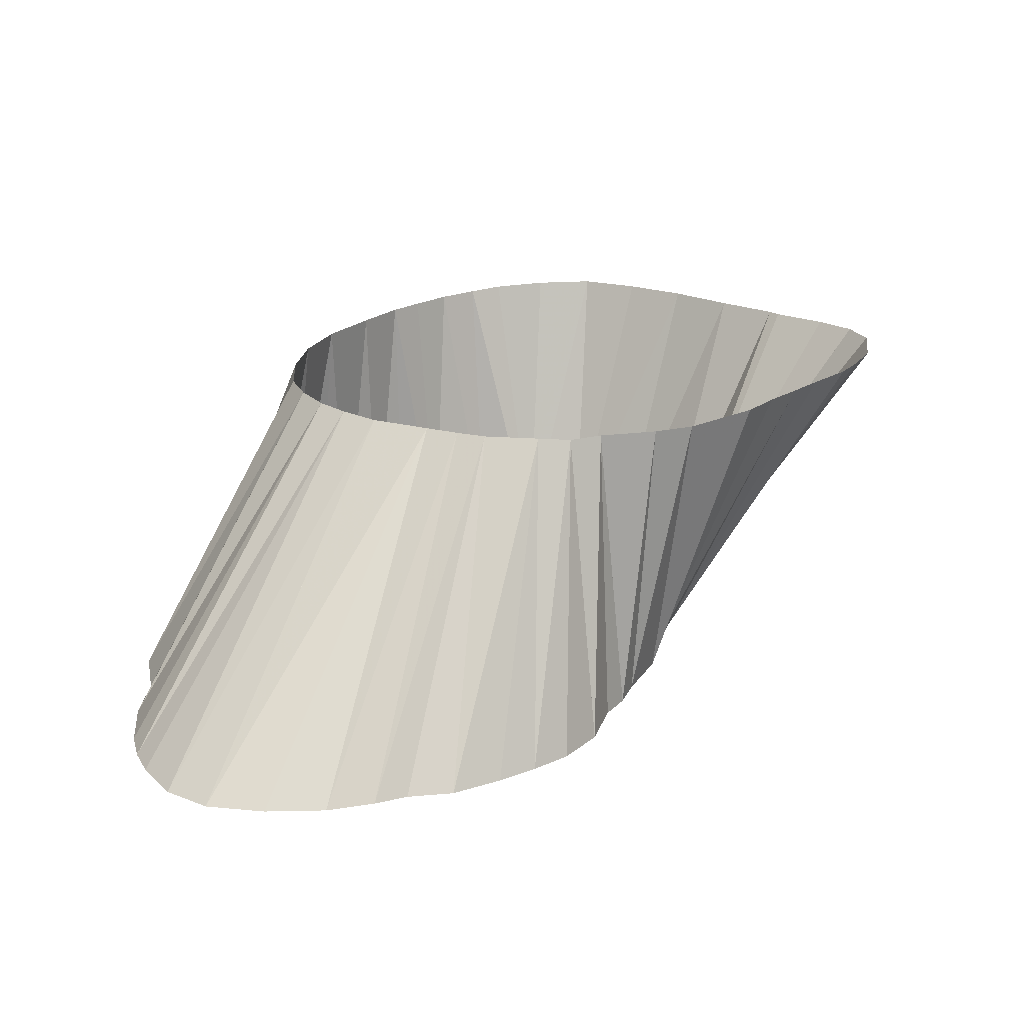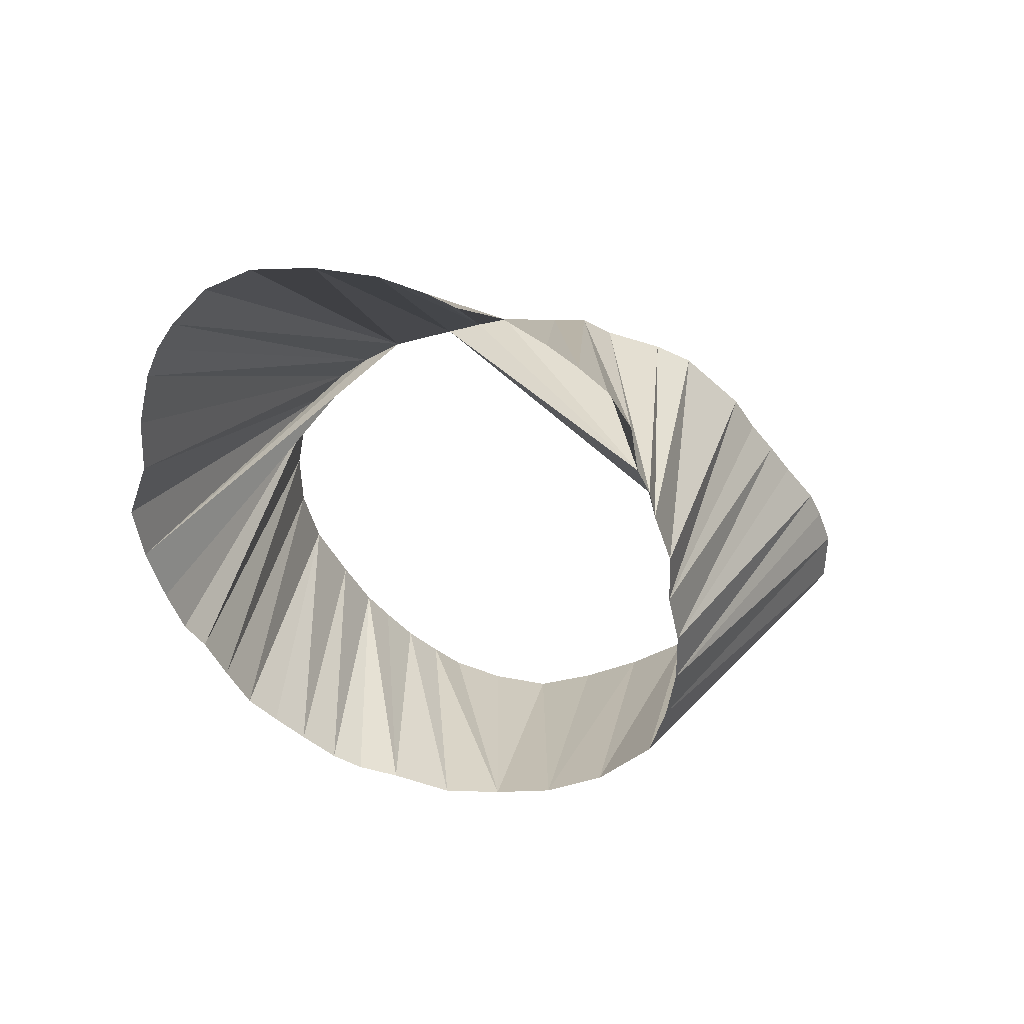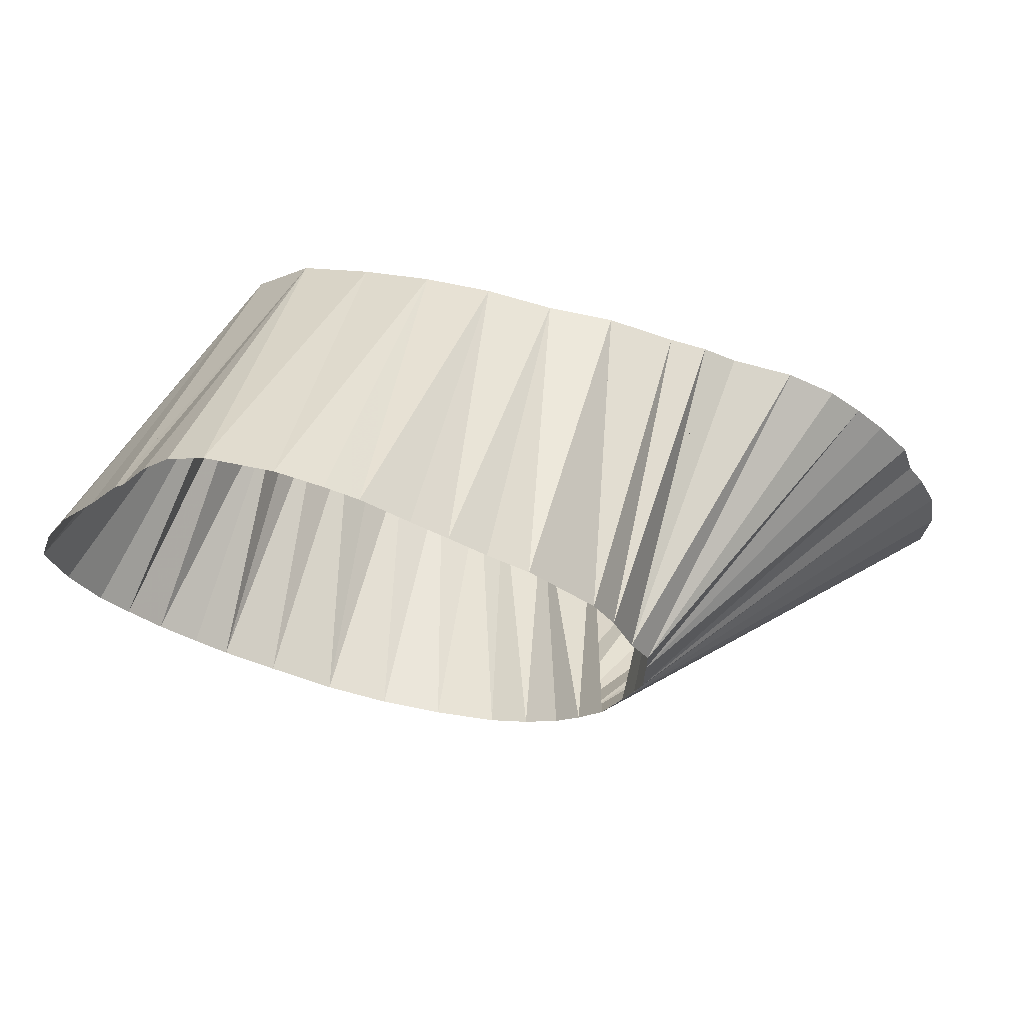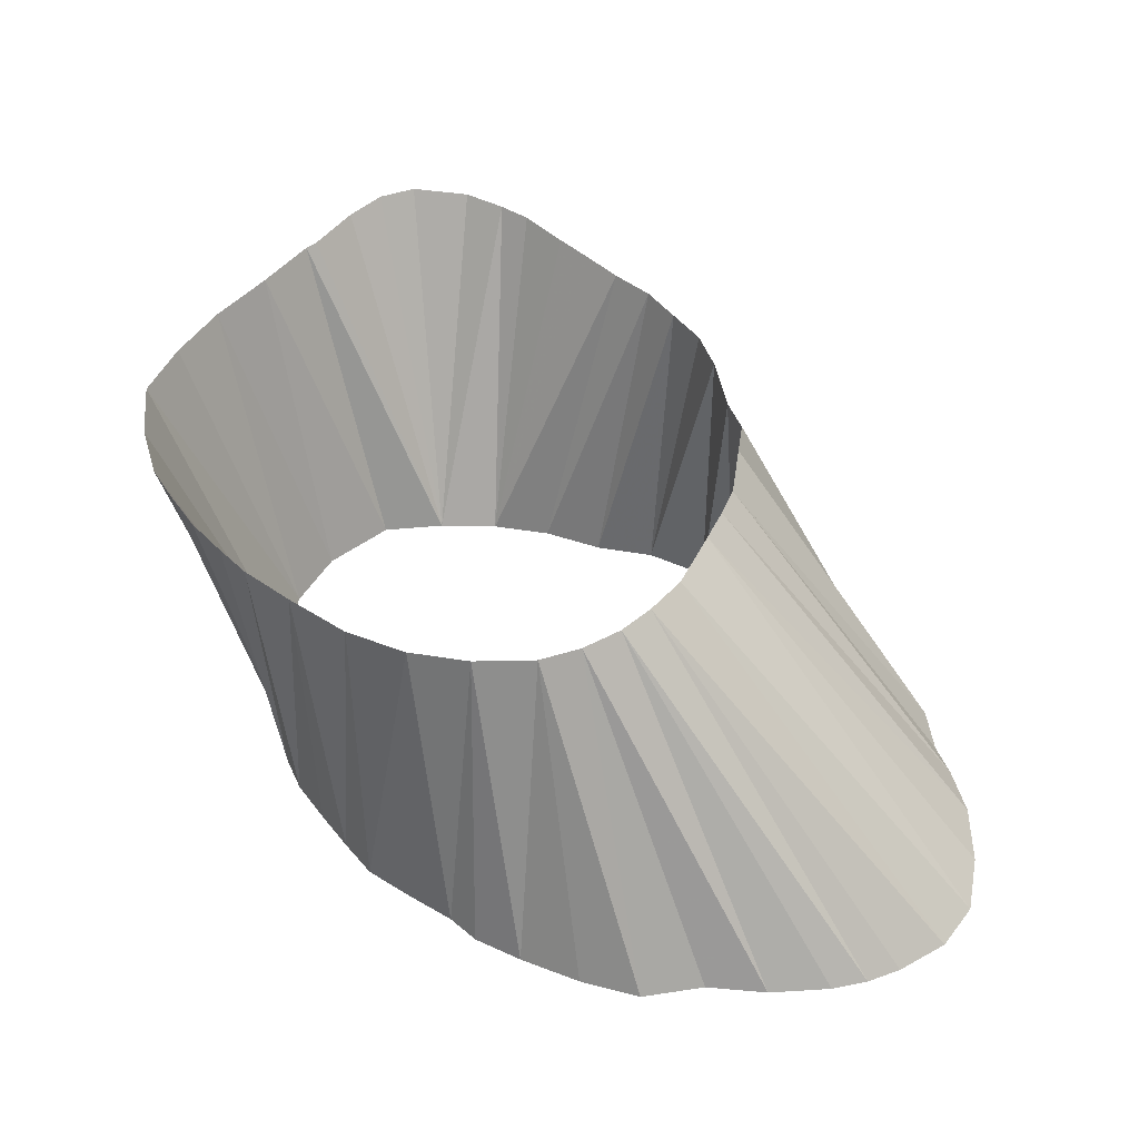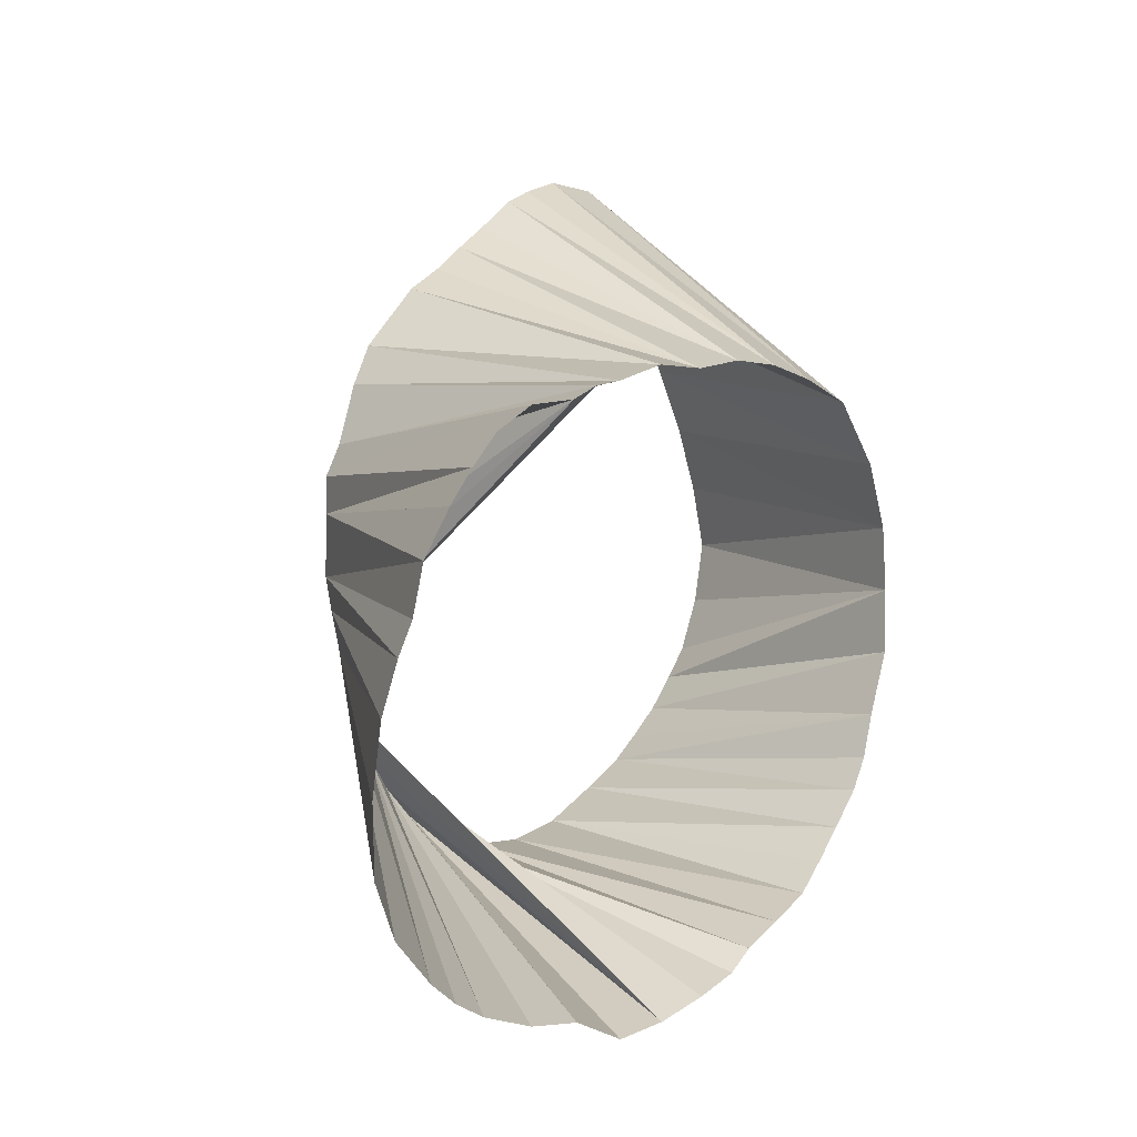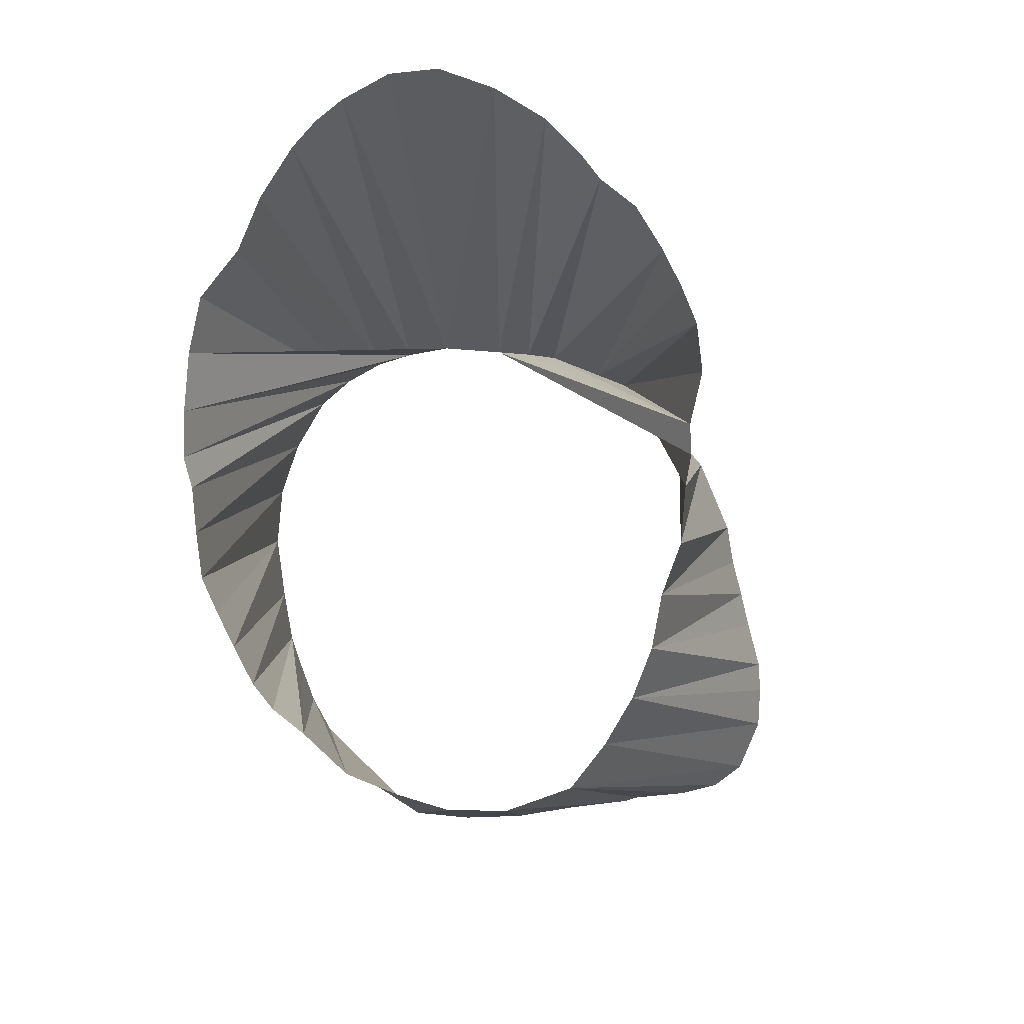
<metadata>
{"format":"obj","ext":"obj","renderer":"f3d","projection":"perspective","resolution":1024,"background":"white","views":[{"elev":22.2,"azim":96.8,"up":"+Z"},{"elev":-48.5,"azim":89.3,"up":"+Z"},{"elev":69.4,"azim":11.2,"up":"+Y"},{"elev":48.1,"azim":8.4,"up":"+Z"},{"elev":-2.8,"azim":127.0,"up":"+Y"},{"elev":-76.6,"azim":68.4,"up":"+Z"}]}
</metadata>
<code>
v 456.9 474.4 -145.1
v 422.3 511.9 -95.07
v 427.2 541.9 -95.07
v 504.4 542 -145.1
v 433.3 551.9 -95.07
v 500.6 558.1 -95.07
v 454.4 580.6 -95.07
v 422.8 531.9 -95.07
v 420 521.9 -95.07
v 426.5 503.1 -95.07
v 517 501.9 -95.07
v 430.6 498.1 -95.07
v 513.9 541.9 -95.07
v 551.5 519 -145.1
v 500.6 476.2 -95.07
v 435.5 492.7 -95.07
v 438.5 561.5 -95.07
v 461.9 469.4 -145.1
v 505.6 553.1 -95.07
v 566.2 481.9 -145.1
v 558.8 504.4 -145.1
v 441.2 511.9 -145.1
v 446.2 484 -95.07
v 441.2 487.9 -95.07
v 466.9 464.7 -145.1
v 440 563.1 -95.07
v 444.4 571.7 -95.07
v 448.8 577.5 -95.07
v 454.4 479.4 -95.07
v 464.4 474.2 -95.07
v 504.4 448.9 -145.1
v 464.4 580.5 -95.07
v 474.4 471.6 -95.07
v 441.9 521.9 -145.1
v 520 521.9 -95.07
v 471.2 577.9 -95.07
v 488.8 566.2 -95.07
v 476.2 575.5 -95.07
v 484.4 471.2 -95.07
v 510.6 548.1 -95.07
v 483.3 570.2 -95.07
v 514.4 538.8 -145.1
v 494.4 473 -95.07
v 464.4 543.8 -145.1
v 445.8 531.9 -145.1
v 494.4 562 -95.07
v 517.1 532.5 -95.07
v 506.1 480.7 -95.07
v 510 485.6 -95.07
v 513.9 491.9 -95.07
v 481.9 457.5 -145.1
v 518.8 507.5 -95.07
v 520 512.5 -95.07
v 520 527.5 -95.07
v 514.4 447.5 -145.1
v 486.5 454.2 -145.1
v 441.6 501.9 -145.1
v 445.9 491.9 -145.1
v 448.3 485 -145.1
v 454.2 541.1 -145.1
v 451.5 480 -145.1
v 474.4 460.9 -145.1
v 474.4 545 -145.1
v 484.4 544.7 -145.1
v 494.4 451.6 -145.1
v 494.4 542.5 -145.1
v 524.4 450.8 -145.1
v 520 537.5 -145.1
v 525 535.2 -145.1
v 544.4 453.4 -145.1
v 534.4 451.2 -145.1
v 534.4 533.6 -145.1
v 541.9 529.4 -145.1
v 546.9 524.4 -145.1
v 550 455.6 -145.1
v 555 458.6 -145.1
v 556.7 511.8 -145.1
v 561.9 464.4 -145.1
v 561.6 499.4 -145.1
v 564.7 491.9 -145.1
v 565.8 471.9 -145.1
f 1 18 29
f 1 18 30
f 1 61 29
f 4 42 13
f 4 42 40
f 4 66 6
f 4 66 19
f 14 74 35
f 14 77 35
f 14 77 53
f 18 25 30
f 20 80 11
f 20 81 11
f 20 81 50
f 21 77 53
f 21 79 52
f 21 79 53
f 22 34 9
f 22 57 2
f 22 57 10
f 22 57 12
f 25 62 33
f 31 55 15
f 31 55 43
f 31 65 15
f 31 65 43
f 31 65 48
f 31 65 49
f 34 45 3
f 34 45 8
f 42 68 13
f 42 68 47
f 44 60 7
f 44 60 17
f 44 60 26
f 44 60 27
f 44 60 28
f 44 63 32
f 44 63 36
f 45 60 5
f 45 60 17
f 51 56 39
f 51 56 43
f 51 62 33
f 51 62 39
f 55 67 15
f 56 65 15
f 56 65 39
f 56 65 43
f 57 58 12
f 57 58 16
f 58 59 23
f 58 59 24
f 59 61 23
f 63 64 37
f 63 64 38
f 63 64 41
f 63 64 46
f 64 66 6
f 64 66 37
f 64 66 46
f 67 71 15
f 67 71 48
f 68 69 11
f 68 69 35
f 68 69 47
f 68 69 52
f 68 69 53
f 68 69 54
f 69 72 47
f 69 72 54
f 70 71 48
f 70 75 48
f 70 75 49
f 72 73 54
f 73 74 35
f 73 74 54
f 75 76 49
f 76 78 49
f 76 78 50
f 78 81 50
f 79 80 52
f 2 9 22
f 2 10 22
f 2 10 57
f 3 5 45
f 3 8 34
f 3 8 45
f 5 17 45
f 5 17 60
f 6 19 4
f 6 19 66
f 6 46 64
f 6 46 66
f 7 28 44
f 7 28 60
f 7 32 44
f 8 9 34
f 10 12 22
f 10 12 57
f 11 50 20
f 11 50 81
f 11 52 68
f 11 52 69
f 11 52 80
f 12 16 57
f 12 16 58
f 13 40 4
f 13 40 42
f 13 47 42
f 13 47 68
f 15 43 31
f 15 43 55
f 15 43 56
f 15 43 65
f 15 48 31
f 15 48 65
f 15 48 67
f 15 48 71
f 16 24 58
f 17 26 44
f 17 26 60
f 19 40 4
f 23 24 58
f 23 24 59
f 23 29 61
f 26 27 44
f 26 27 60
f 27 28 44
f 27 28 60
f 29 30 1
f 29 30 18
f 30 33 25
f 32 36 44
f 32 36 63
f 33 39 51
f 33 39 62
f 35 53 14
f 35 53 68
f 35 53 69
f 35 53 77
f 35 54 68
f 35 54 69
f 35 54 73
f 35 54 74
f 36 38 63
f 37 41 63
f 37 41 64
f 37 46 63
f 37 46 64
f 37 46 66
f 38 41 63
f 38 41 64
f 39 43 51
f 39 43 56
f 39 43 65
f 47 54 68
f 47 54 69
f 47 54 72
f 48 49 31
f 48 49 65
f 48 49 70
f 48 49 75
f 49 50 31
f 49 50 76
f 49 50 78
f 52 53 21
f 52 53 68
f 52 53 69
f 52 53 79

</code>
